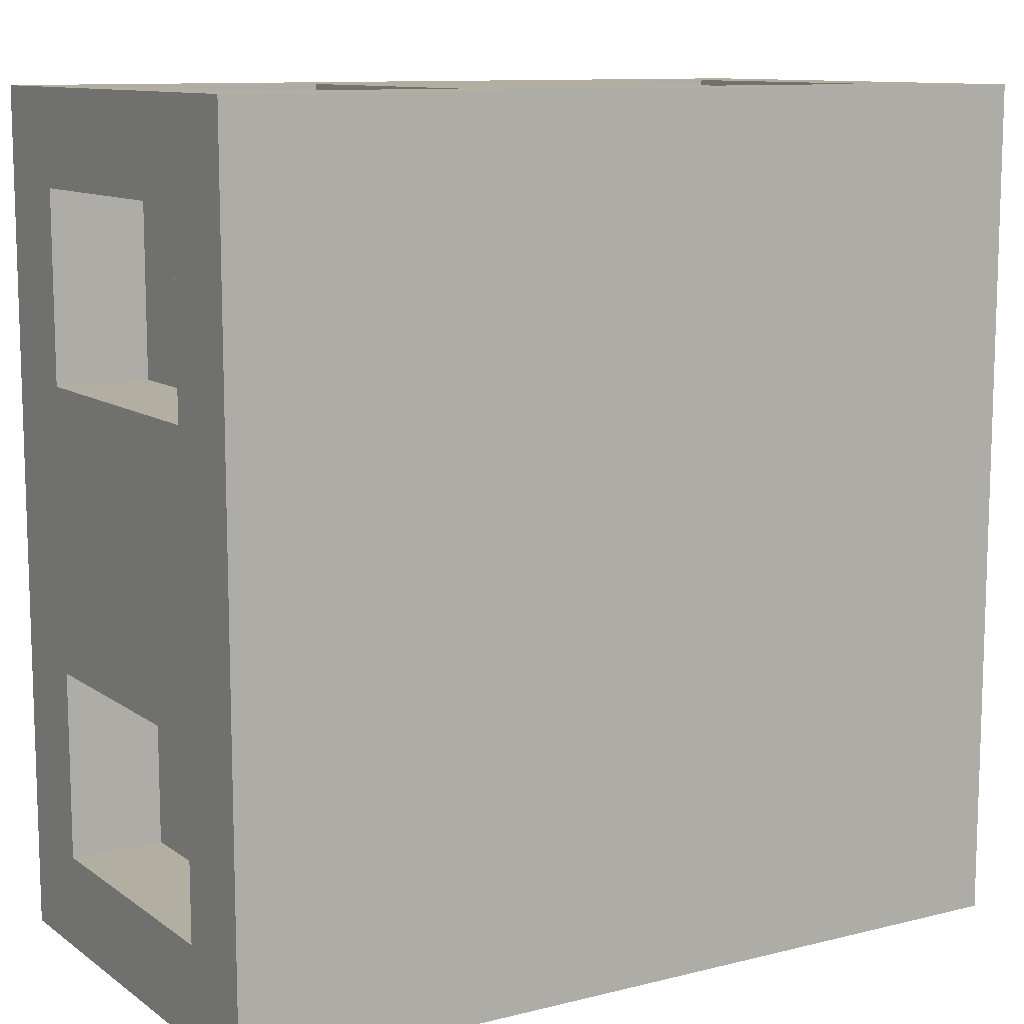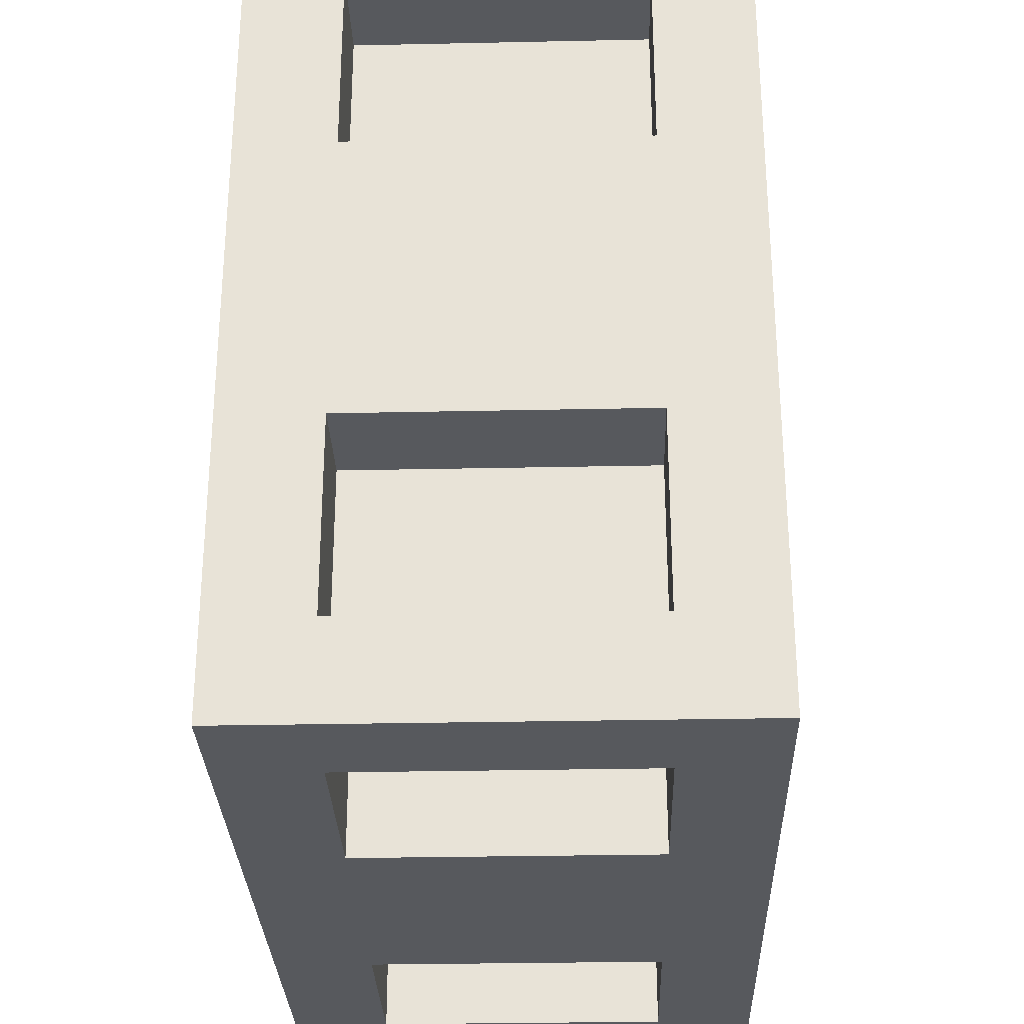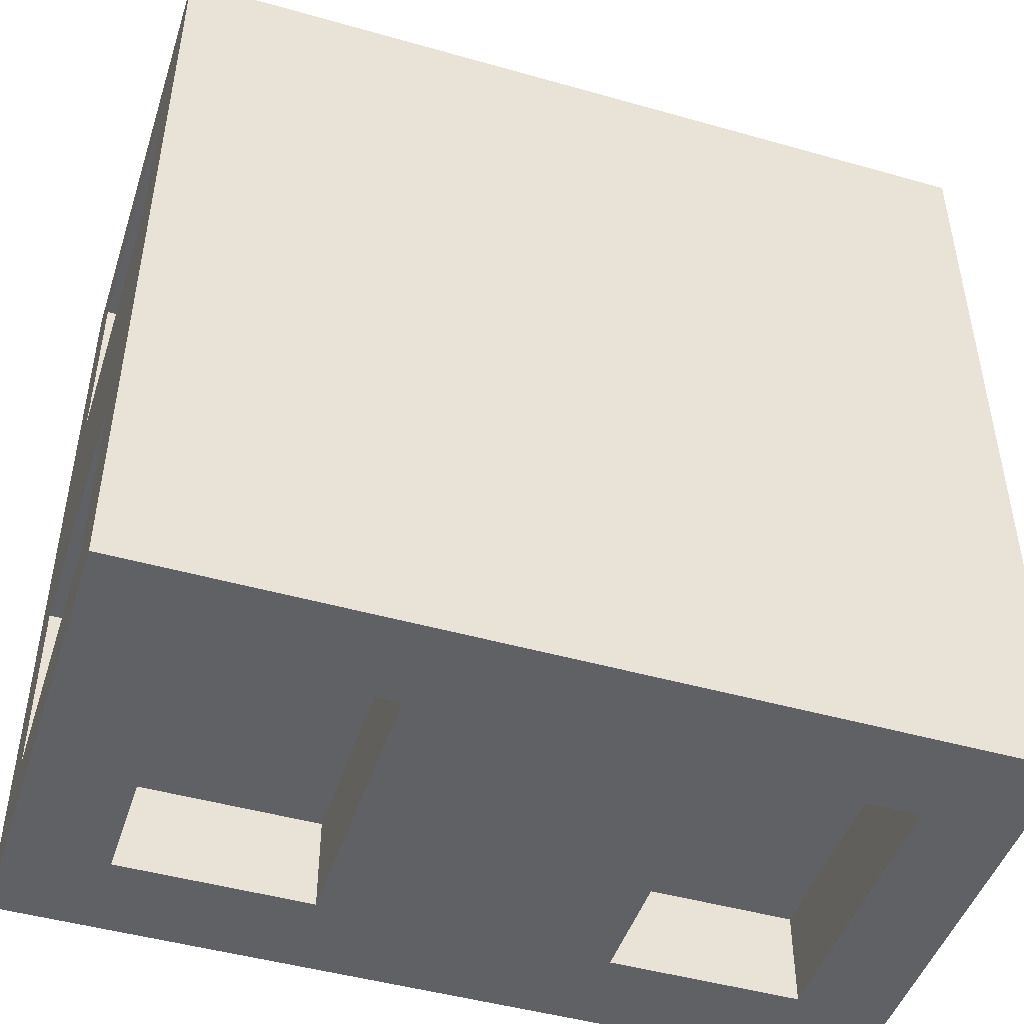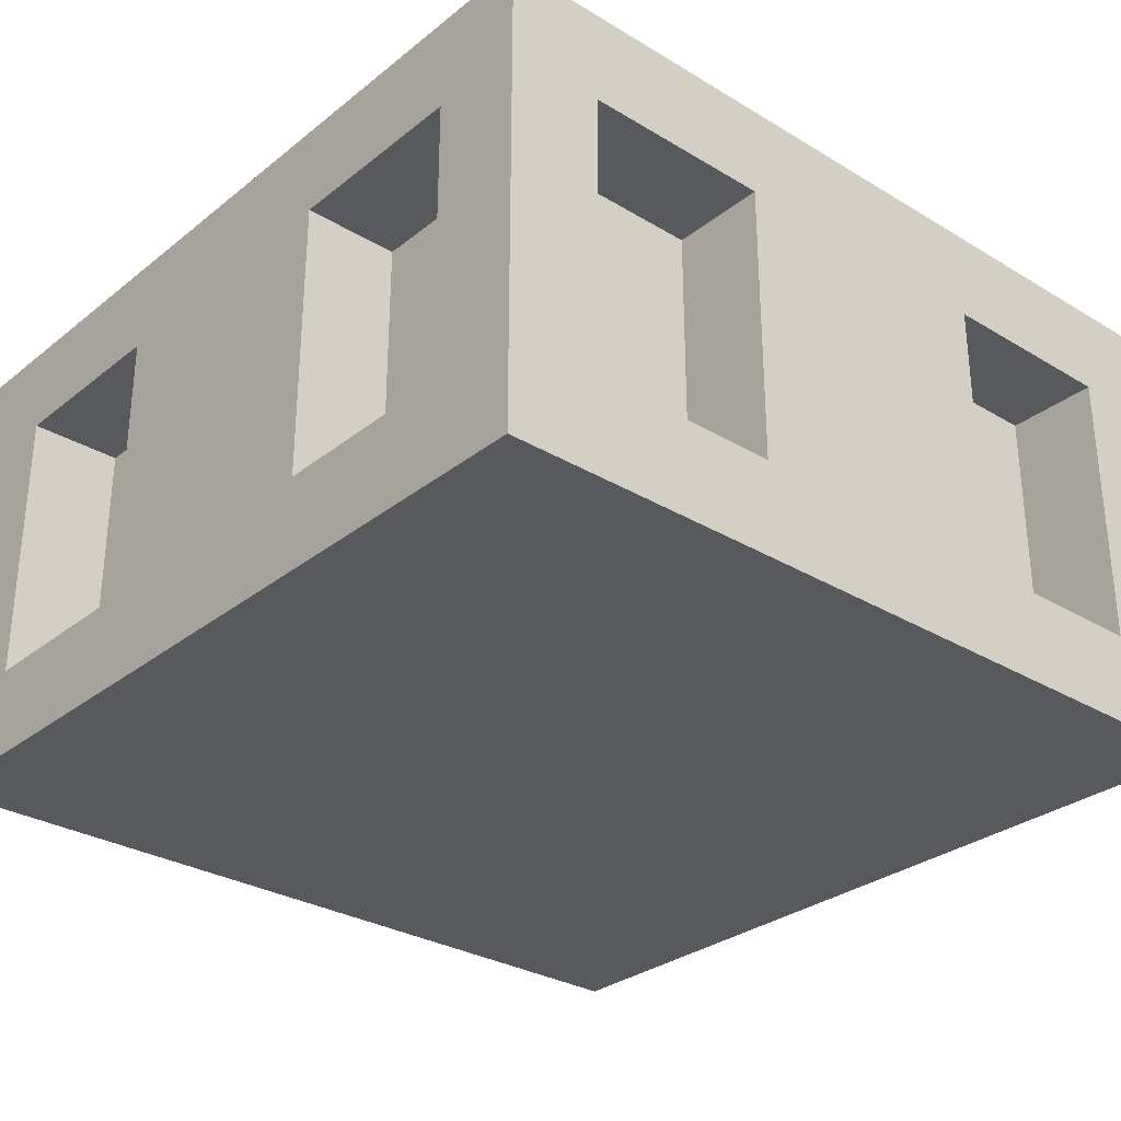
<metadata>
{"format":"obj","ext":"obj","renderer":"f3d","projection":"perspective","resolution":1024,"background":"white","views":[{"elev":10.8,"azim":-31.6,"up":"+Z"},{"elev":-29.3,"azim":-88.2,"up":"+Z"},{"elev":-47.0,"azim":162.2,"up":"+Z"},{"elev":-30.0,"azim":-131.2,"up":"+Y"}]}
</metadata>
<code>
v -4.5 0 4.5
v -4.5 0 3.5
v -4.5 0 1.5
v -4.5 0 -1.5
v -4.5 0 -3.5
v -4.5 0 -4.5
v -4.5 1 3.5
v -4.5 1 1.5
v -4.5 1 -1.5
v -4.5 1 -3.5
v -4.5 4 3.5
v -4.5 4 1.5
v -4.5 4 -1.5
v -4.5 4 -3.5
v -4.5 5 4.5
v -4.5 5 -4.5
f -10 -15 -16
f -10 -14 -15
f -9 -13 -14
f -9 -14 -10
f -8 -12 -13
f -8 -13 -9
f -7 -11 -12
f -7 -12 -8
f -6 -10 -16
f -5 -8 -9
f -4 -8 -5
f -3 -11 -7
f -2 -6 -16
f -2 -3 -4
f -2 -4 -5
f -2 -5 -6
f -1 -11 -3
f -1 -3 -2
v -3.5 1 3.5
v -3.5 1 1.5
v -3.5 1 -1.5
v -3.5 1 -3.5
v -3.5 2 3.5
v -3.5 2 1.5
v -3.5 2 -1.5
v -3.5 2 -3.5
v -3.5 4 3.5
v -3.5 4 1.5
v -3.5 4 -1.5
v -3.5 4 -3.5
f -8 -11 -12
f -7 -11 -8
f -6 -9 -10
f -5 -9 -6
f -4 -7 -8
f -3 -7 -4
f -2 -5 -6
f -1 -5 -2
v -1.5 1 4.5
v -1.5 1 3.5
v -1.5 1 -3.5
v -1.5 1 -4.5
v -1.5 2 3.5
v -1.5 2 -3.5
v -1.5 4 4.5
v -1.5 4 3.5
v -1.5 4 -3.5
v -1.5 4 -4.5
f -6 -9 -10
f -5 -7 -8
f -4 -6 -10
f -3 -6 -4
f -2 -7 -5
f -1 -7 -2
v 1.5 1 3.5
v 1.5 1 2.5
v 1.5 1 -2.5
v 1.5 1 -3.5
v 1.5 2 3.5
v 1.5 2 2.5
v 1.5 2 -2.5
v 1.5 2 -3.5
v 1.5 4 3.5
v 1.5 4 2.5
v 1.5 4 -2.5
v 1.5 4 -3.5
f -8 -11 -12
f -7 -11 -8
f -6 -9 -10
f -5 -9 -6
f -4 -7 -8
f -3 -7 -4
f -2 -5 -6
f -1 -5 -2
v 2.5 1 2.5
v 2.5 1 1.5
v 2.5 1 -1.5
v 2.5 1 -2.5
v 2.5 2 2.5
v 2.5 2 1.5
v 2.5 2 -1.5
v 2.5 2 -2.5
v 2.5 4 2.5
v 2.5 4 1.5
v 2.5 4 -1.5
v 2.5 4 -2.5
f -8 -11 -12
f -7 -11 -8
f -6 -9 -10
f -5 -9 -6
f -4 -7 -8
f -3 -7 -4
f -2 -5 -6
f -1 -5 -2
v 3.5 1 4.5
v 3.5 1 3.5
v 3.5 1 1.5
v 3.5 1 -1.5
v 3.5 1 -3.5
v 3.5 1 -4.5
v 3.5 2 3.5
v 3.5 2 1.5
v 3.5 2 -1.5
v 3.5 2 -3.5
v 3.5 4 4.5
v 3.5 4 3.5
v 3.5 4 1.5
v 3.5 4 -1.5
v 3.5 4 -3.5
v 3.5 4 -4.5
f -10 -15 -16
f -9 -13 -14
f -8 -13 -9
f -7 -11 -12
f -6 -10 -16
f -5 -10 -6
f -4 -8 -9
f -3 -8 -4
f -2 -11 -7
f -1 -11 -2
v -3.5 1 4.5
v -3.5 1 3.5
v -3.5 1 1.5
v -3.5 1 -1.5
v -3.5 1 -3.5
v -3.5 1 -4.5
v -3.5 2 3.5
v -3.5 2 1.5
v -3.5 2 -1.5
v -3.5 2 -3.5
v -3.5 4 4.5
v -3.5 4 3.5
v -3.5 4 1.5
v -3.5 4 -1.5
v -3.5 4 -3.5
v -3.5 4 -4.5
f -16 -15 -10
f -14 -13 -9
f -9 -13 -8
f -12 -11 -7
f -16 -10 -6
f -6 -10 -5
f -9 -8 -4
f -4 -8 -3
f -7 -11 -2
f -2 -11 -1
v -2.5 1 2.5
v -2.5 1 1.5
v -2.5 1 -1.5
v -2.5 1 -2.5
v -2.5 2 2.5
v -2.5 2 1.5
v -2.5 2 -1.5
v -2.5 2 -2.5
v -2.5 4 2.5
v -2.5 4 1.5
v -2.5 4 -1.5
v -2.5 4 -2.5
f -12 -11 -8
f -8 -11 -7
f -10 -9 -6
f -6 -9 -5
f -8 -7 -4
f -4 -7 -3
f -6 -5 -2
f -2 -5 -1
v -1.5 1 3.5
v -1.5 1 2.5
v -1.5 1 -2.5
v -1.5 1 -3.5
v -1.5 2 3.5
v -1.5 2 2.5
v -1.5 2 -2.5
v -1.5 2 -3.5
v -1.5 4 3.5
v -1.5 4 2.5
v -1.5 4 -2.5
v -1.5 4 -3.5
f -12 -11 -8
f -8 -11 -7
f -10 -9 -6
f -6 -9 -5
f -8 -7 -4
f -4 -7 -3
f -6 -5 -2
f -2 -5 -1
v 1.5 1 4.5
v 1.5 1 3.5
v 1.5 1 -3.5
v 1.5 1 -4.5
v 1.5 2 3.5
v 1.5 2 -3.5
v 1.5 4 4.5
v 1.5 4 3.5
v 1.5 4 -3.5
v 1.5 4 -4.5
f -10 -9 -6
f -8 -7 -5
f -10 -6 -4
f -4 -6 -3
f -5 -7 -2
f -2 -7 -1
v 3.5 1 3.5
v 3.5 1 1.5
v 3.5 1 -1.5
v 3.5 1 -3.5
v 3.5 2 3.5
v 3.5 2 1.5
v 3.5 2 -1.5
v 3.5 2 -3.5
v 3.5 4 3.5
v 3.5 4 1.5
v 3.5 4 -1.5
v 3.5 4 -3.5
f -12 -11 -8
f -8 -11 -7
f -10 -9 -6
f -6 -9 -5
f -8 -7 -4
f -4 -7 -3
f -6 -5 -2
f -2 -5 -1
v 4.5 0 4.5
v 4.5 0 3.5
v 4.5 0 1.5
v 4.5 0 -1.5
v 4.5 0 -3.5
v 4.5 0 -4.5
v 4.5 1 3.5
v 4.5 1 1.5
v 4.5 1 -1.5
v 4.5 1 -3.5
v 4.5 4 3.5
v 4.5 4 1.5
v 4.5 4 -1.5
v 4.5 4 -3.5
v 4.5 5 4.5
v 4.5 5 -4.5
f -16 -15 -10
f -15 -14 -10
f -14 -13 -9
f -10 -14 -9
f -13 -12 -8
f -9 -13 -8
f -12 -11 -7
f -8 -12 -7
f -16 -10 -6
f -9 -8 -5
f -5 -8 -4
f -7 -11 -3
f -16 -6 -2
f -4 -3 -2
f -5 -4 -2
f -6 -5 -2
f -3 -11 -1
f -2 -3 -1
v -4.5 0 4.5
v -4.5 5 4.5
v -3.5 0 4.5
v -3.5 1 4.5
v -3.5 4 4.5
v -1.5 0 4.5
v -1.5 1 4.5
v -1.5 4 4.5
v 1.5 0 4.5
v 1.5 1 4.5
v 1.5 4 4.5
v 3.5 0 4.5
v 3.5 1 4.5
v 3.5 4 4.5
v 4.5 0 4.5
v 4.5 5 4.5
f -14 -15 -16
f -13 -15 -14
f -12 -15 -13
f -11 -13 -14
f -10 -13 -11
f -9 -15 -12
f -8 -10 -11
f -8 -9 -10
f -7 -9 -8
f -6 -15 -9
f -6 -9 -7
f -5 -7 -8
f -4 -7 -5
f -3 -15 -6
f -2 -4 -5
f -2 -3 -4
f -1 -15 -3
f -1 -3 -2
v -3.5 1 3.5
v -3.5 2 3.5
v -3.5 4 3.5
v -1.5 1 3.5
v -1.5 2 3.5
v -1.5 4 3.5
v 1.5 1 3.5
v 1.5 2 3.5
v 1.5 4 3.5
v 3.5 1 3.5
v 3.5 2 3.5
v 3.5 4 3.5
f -9 -11 -12
f -8 -10 -11
f -8 -11 -9
f -7 -10 -8
f -3 -5 -6
f -2 -4 -5
f -2 -5 -3
f -1 -4 -2
v -4.5 1 1.5
v -4.5 4 1.5
v -3.5 1 1.5
v -3.5 2 1.5
v -3.5 4 1.5
v 3.5 1 1.5
v 3.5 2 1.5
v 3.5 4 1.5
v 4.5 1 1.5
v 4.5 4 1.5
f -8 -9 -10
f -7 -9 -8
f -6 -9 -7
f -2 -4 -5
f -2 -3 -4
f -1 -3 -2
v -3.5 1 -1.5
v -3.5 2 -1.5
v -3.5 4 -1.5
v -2.5 1 -1.5
v -2.5 2 -1.5
v -2.5 4 -1.5
v 2.5 1 -1.5
v 2.5 2 -1.5
v 2.5 4 -1.5
v 3.5 1 -1.5
v 3.5 2 -1.5
v 3.5 4 -1.5
f -9 -11 -12
f -8 -10 -11
f -8 -11 -9
f -7 -10 -8
f -3 -5 -6
f -2 -4 -5
f -2 -5 -3
f -1 -4 -2
v -2.5 1 -2.5
v -2.5 2 -2.5
v -2.5 4 -2.5
v -1.5 1 -2.5
v -1.5 2 -2.5
v -1.5 4 -2.5
v 1.5 1 -2.5
v 1.5 2 -2.5
v 1.5 4 -2.5
v 2.5 1 -2.5
v 2.5 2 -2.5
v 2.5 4 -2.5
f -9 -11 -12
f -8 -10 -11
f -8 -11 -9
f -7 -10 -8
f -3 -5 -6
f -2 -4 -5
f -2 -5 -3
f -1 -4 -2
v -4.5 1 -3.5
v -4.5 4 -3.5
v -3.5 1 -3.5
v -3.5 2 -3.5
v -3.5 4 -3.5
v -1.5 1 -3.5
v -1.5 2 -3.5
v -1.5 4 -3.5
v 1.5 1 -3.5
v 1.5 2 -3.5
v 1.5 4 -3.5
v 3.5 1 -3.5
v 3.5 2 -3.5
v 3.5 4 -3.5
v 4.5 1 -3.5
v 4.5 4 -3.5
f -14 -15 -16
f -13 -15 -14
f -12 -15 -13
f -8 -10 -11
f -8 -9 -10
f -7 -9 -8
f -6 -9 -7
f -2 -4 -5
f -2 -3 -4
f -1 -3 -2
v -4.5 1 3.5
v -4.5 4 3.5
v -3.5 1 3.5
v -3.5 2 3.5
v -3.5 4 3.5
v -1.5 1 3.5
v -1.5 2 3.5
v -1.5 4 3.5
v 1.5 1 3.5
v 1.5 2 3.5
v 1.5 4 3.5
v 3.5 1 3.5
v 3.5 2 3.5
v 3.5 4 3.5
v 4.5 1 3.5
v 4.5 4 3.5
f -16 -15 -14
f -14 -15 -13
f -13 -15 -12
f -11 -10 -8
f -10 -9 -8
f -8 -9 -7
f -7 -9 -6
f -5 -4 -2
f -4 -3 -2
f -2 -3 -1
v -2.5 1 2.5
v -2.5 2 2.5
v -2.5 4 2.5
v -1.5 1 2.5
v -1.5 2 2.5
v -1.5 4 2.5
v 1.5 1 2.5
v 1.5 2 2.5
v 1.5 4 2.5
v 2.5 1 2.5
v 2.5 2 2.5
v 2.5 4 2.5
f -12 -11 -9
f -11 -10 -8
f -9 -11 -8
f -8 -10 -7
f -6 -5 -3
f -5 -4 -2
f -3 -5 -2
f -2 -4 -1
v -3.5 1 1.5
v -3.5 2 1.5
v -3.5 4 1.5
v -2.5 1 1.5
v -2.5 2 1.5
v -2.5 4 1.5
v 2.5 1 1.5
v 2.5 2 1.5
v 2.5 4 1.5
v 3.5 1 1.5
v 3.5 2 1.5
v 3.5 4 1.5
f -12 -11 -9
f -11 -10 -8
f -9 -11 -8
f -8 -10 -7
f -6 -5 -3
f -5 -4 -2
f -3 -5 -2
f -2 -4 -1
v -4.5 1 -1.5
v -4.5 4 -1.5
v -3.5 1 -1.5
v -3.5 2 -1.5
v -3.5 4 -1.5
v 3.5 1 -1.5
v 3.5 2 -1.5
v 3.5 4 -1.5
v 4.5 1 -1.5
v 4.5 4 -1.5
f -10 -9 -8
f -8 -9 -7
f -7 -9 -6
f -5 -4 -2
f -4 -3 -2
f -2 -3 -1
v -3.5 1 -3.5
v -3.5 2 -3.5
v -3.5 4 -3.5
v -1.5 1 -3.5
v -1.5 2 -3.5
v -1.5 4 -3.5
v 1.5 1 -3.5
v 1.5 2 -3.5
v 1.5 4 -3.5
v 3.5 1 -3.5
v 3.5 2 -3.5
v 3.5 4 -3.5
f -12 -11 -9
f -11 -10 -8
f -9 -11 -8
f -8 -10 -7
f -6 -5 -3
f -5 -4 -2
f -3 -5 -2
f -2 -4 -1
v -4.5 0 -4.5
v -4.5 5 -4.5
v -3.5 0 -4.5
v -3.5 1 -4.5
v -3.5 4 -4.5
v -1.5 0 -4.5
v -1.5 1 -4.5
v -1.5 4 -4.5
v 1.5 0 -4.5
v 1.5 1 -4.5
v 1.5 4 -4.5
v 3.5 0 -4.5
v 3.5 1 -4.5
v 3.5 4 -4.5
v 4.5 0 -4.5
v 4.5 5 -4.5
f -16 -15 -14
f -14 -15 -13
f -13 -15 -12
f -14 -13 -11
f -11 -13 -10
f -12 -15 -9
f -11 -10 -8
f -10 -9 -8
f -8 -9 -7
f -9 -15 -6
f -7 -9 -6
f -8 -7 -5
f -5 -7 -4
f -6 -15 -3
f -5 -4 -2
f -4 -3 -2
f -3 -15 -1
f -2 -3 -1
v -4.5 0 4.5
v -3.5 0 4.5
v -1.5 0 4.5
v 1.5 0 4.5
v 3.5 0 4.5
v 4.5 0 4.5
v -4.5 0 3.5
v -3.5 0 3.5
v -1.5 0 3.5
v 1.5 0 3.5
v 3.5 0 3.5
v 4.5 0 3.5
v -4.5 0 1.5
v -3.5 0 1.5
v 3.5 0 1.5
v 4.5 0 1.5
v -4.5 0 -1.5
v -3.5 0 -1.5
v 3.5 0 -1.5
v 4.5 0 -1.5
v -4.5 0 -3.5
v -3.5 0 -3.5
v -1.5 0 -3.5
v 1.5 0 -3.5
v 3.5 0 -3.5
v 4.5 0 -3.5
v -4.5 0 -4.5
v -3.5 0 -4.5
v -1.5 0 -4.5
v 1.5 0 -4.5
v 3.5 0 -4.5
v 4.5 0 -4.5
f -26 -31 -32
f -25 -30 -31
f -25 -31 -26
f -24 -29 -30
f -24 -30 -25
f -23 -28 -29
f -23 -29 -24
f -22 -27 -28
f -22 -28 -23
f -21 -27 -22
f -20 -25 -26
f -19 -23 -24
f -19 -25 -20
f -19 -24 -25
f -19 -22 -23
f -18 -21 -22
f -18 -22 -19
f -17 -21 -18
f -16 -19 -20
f -16 -18 -19
f -16 -17 -18
f -15 -17 -16
f -14 -17 -15
f -13 -17 -14
f -12 -15 -16
f -11 -14 -15
f -11 -15 -12
f -10 -14 -11
f -9 -14 -10
f -8 -13 -14
f -8 -14 -9
f -7 -13 -8
f -6 -11 -12
f -5 -10 -11
f -5 -11 -6
f -4 -9 -10
f -4 -10 -5
f -3 -8 -9
f -3 -9 -4
f -2 -7 -8
f -2 -8 -3
f -1 -7 -2
v -3.5 4 4.5
v -1.5 4 4.5
v 1.5 4 4.5
v 3.5 4 4.5
v -4.5 4 3.5
v -3.5 4 3.5
v -1.5 4 3.5
v 1.5 4 3.5
v 3.5 4 3.5
v 4.5 4 3.5
v -2.5 4 2.5
v -1.5 4 2.5
v 1.5 4 2.5
v 2.5 4 2.5
v -4.5 4 1.5
v -3.5 4 1.5
v -2.5 4 1.5
v 2.5 4 1.5
v 3.5 4 1.5
v 4.5 4 1.5
v -4.5 4 -1.5
v -3.5 4 -1.5
v -2.5 4 -1.5
v 2.5 4 -1.5
v 3.5 4 -1.5
v 4.5 4 -1.5
v -2.5 4 -2.5
v -1.5 4 -2.5
v 1.5 4 -2.5
v 2.5 4 -2.5
v -4.5 4 -3.5
v -3.5 4 -3.5
v -1.5 4 -3.5
v 1.5 4 -3.5
v 3.5 4 -3.5
v 4.5 4 -3.5
v -3.5 4 -4.5
v -1.5 4 -4.5
v 1.5 4 -4.5
v 3.5 4 -4.5
f -35 -39 -40
f -34 -39 -35
f -33 -37 -38
f -32 -37 -33
f -29 -33 -34
f -28 -33 -29
f -26 -35 -36
f -25 -35 -26
f -24 -27 -28
f -24 -29 -30
f -24 -28 -29
f -23 -27 -24
f -22 -31 -32
f -21 -31 -22
f -19 -23 -24
f -19 -22 -23
f -19 -24 -25
f -18 -22 -19
f -17 -22 -18
f -16 -22 -17
f -14 -17 -18
f -13 -17 -14
f -12 -17 -13
f -11 -17 -12
f -10 -19 -20
f -9 -19 -10
f -8 -12 -13
f -7 -12 -8
f -6 -15 -16
f -5 -15 -6
f -4 -8 -9
f -3 -8 -4
f -2 -6 -7
f -1 -6 -2
v -3.5 1 4.5
v -1.5 1 4.5
v 1.5 1 4.5
v 3.5 1 4.5
v -4.5 1 3.5
v -3.5 1 3.5
v -1.5 1 3.5
v 1.5 1 3.5
v 3.5 1 3.5
v 4.5 1 3.5
v -2.5 1 2.5
v -1.5 1 2.5
v 1.5 1 2.5
v 2.5 1 2.5
v -4.5 1 1.5
v -3.5 1 1.5
v -2.5 1 1.5
v 2.5 1 1.5
v 3.5 1 1.5
v 4.5 1 1.5
v -4.5 1 -1.5
v -3.5 1 -1.5
v -2.5 1 -1.5
v 2.5 1 -1.5
v 3.5 1 -1.5
v 4.5 1 -1.5
v -2.5 1 -2.5
v -1.5 1 -2.5
v 1.5 1 -2.5
v 2.5 1 -2.5
v -4.5 1 -3.5
v -3.5 1 -3.5
v -1.5 1 -3.5
v 1.5 1 -3.5
v 3.5 1 -3.5
v 4.5 1 -3.5
v -3.5 1 -4.5
v -1.5 1 -4.5
v 1.5 1 -4.5
v 3.5 1 -4.5
f -40 -39 -35
f -35 -39 -34
f -38 -37 -33
f -33 -37 -32
f -34 -33 -29
f -29 -33 -28
f -36 -35 -26
f -26 -35 -25
f -28 -27 -24
f -30 -29 -24
f -29 -28 -24
f -24 -27 -23
f -32 -31 -22
f -22 -31 -21
f -24 -23 -19
f -23 -22 -19
f -25 -24 -19
f -19 -22 -18
f -18 -22 -17
f -17 -22 -16
f -18 -17 -14
f -14 -17 -13
f -13 -17 -12
f -12 -17 -11
f -20 -19 -10
f -10 -19 -9
f -13 -12 -8
f -8 -12 -7
f -16 -15 -6
f -6 -15 -5
f -9 -8 -4
f -4 -8 -3
f -7 -6 -2
f -2 -6 -1
v -4.5 5 4.5
v 4.5 5 4.5
v -4.5 5 -4.5
v 4.5 5 -4.5
f -4 -3 -2
f -2 -3 -1

</code>
